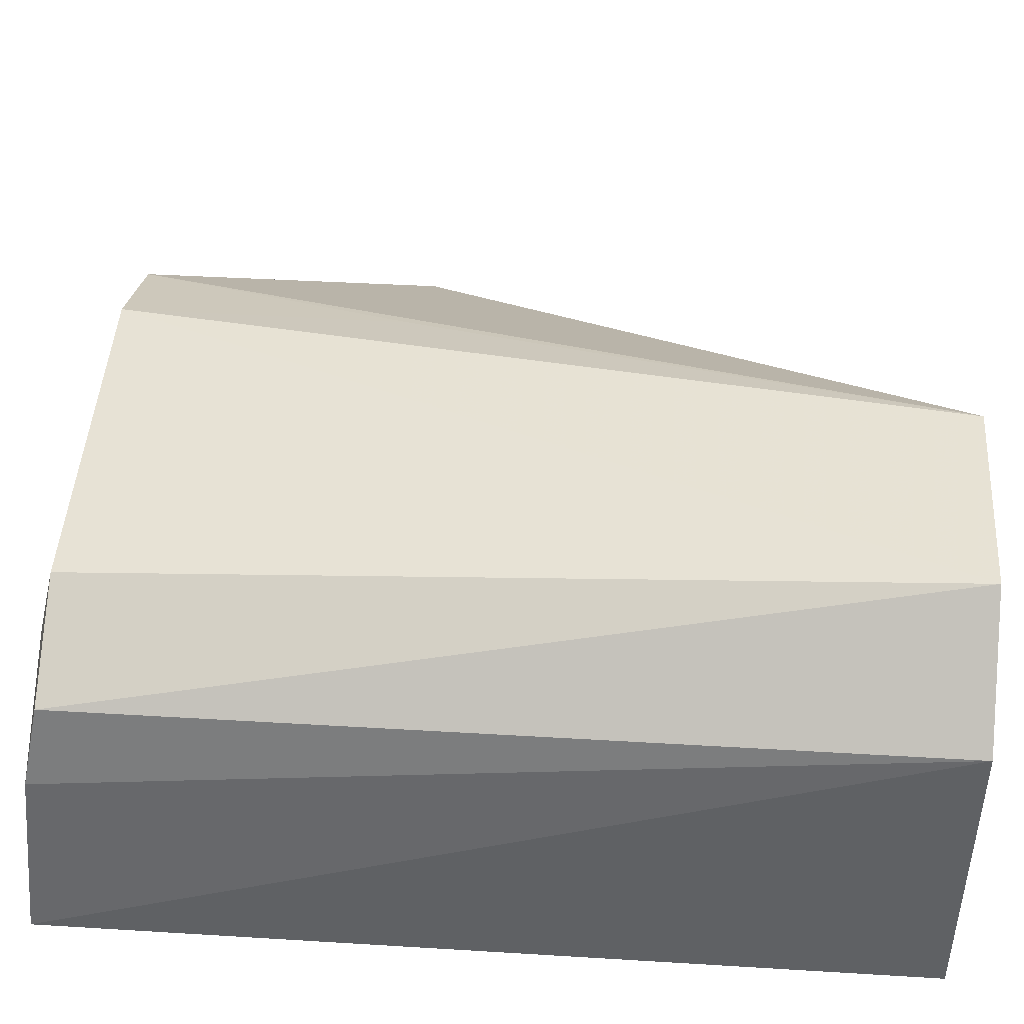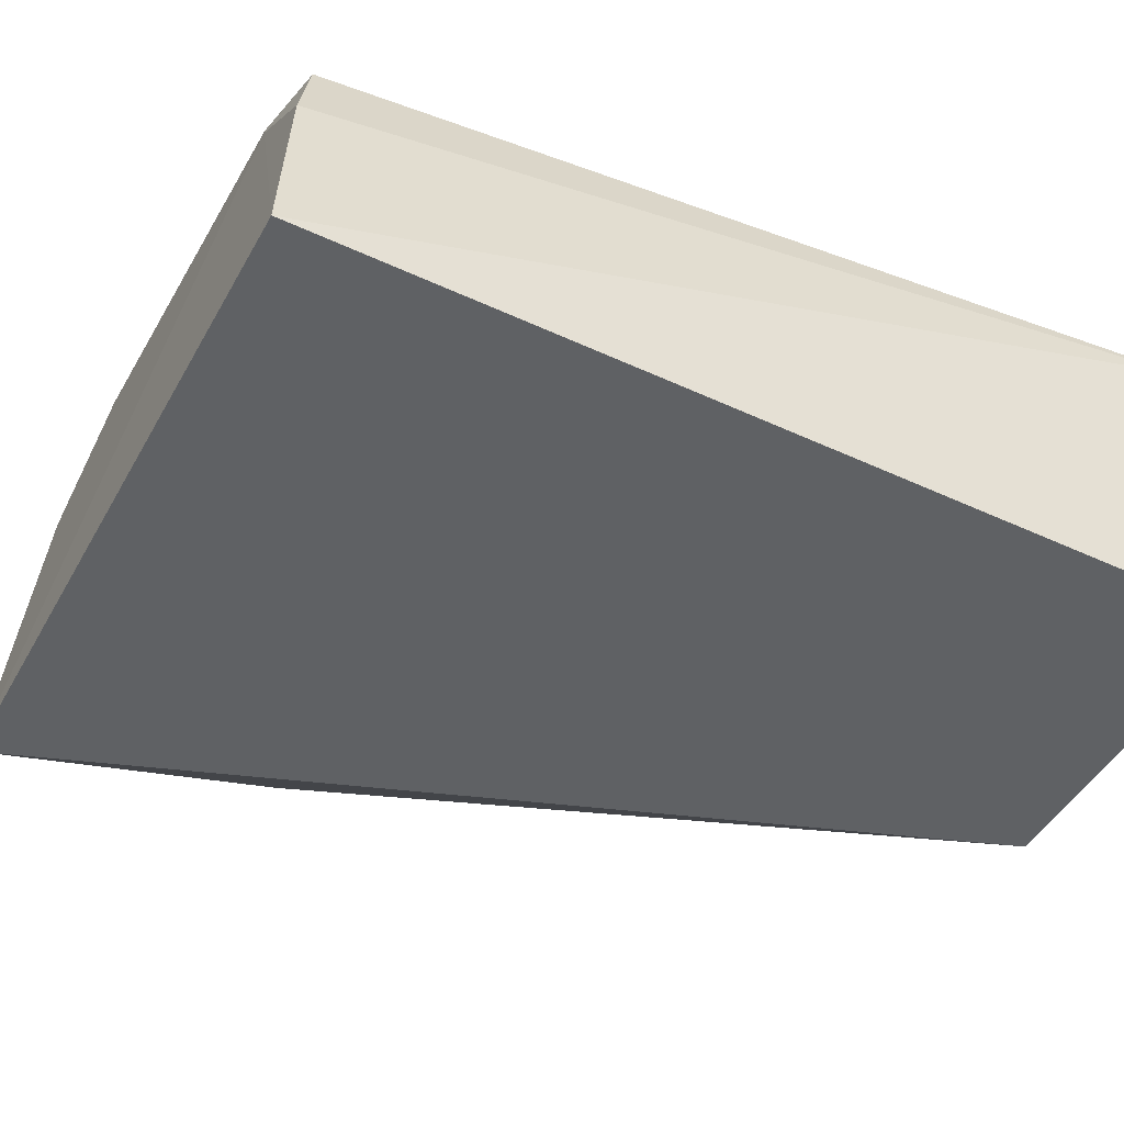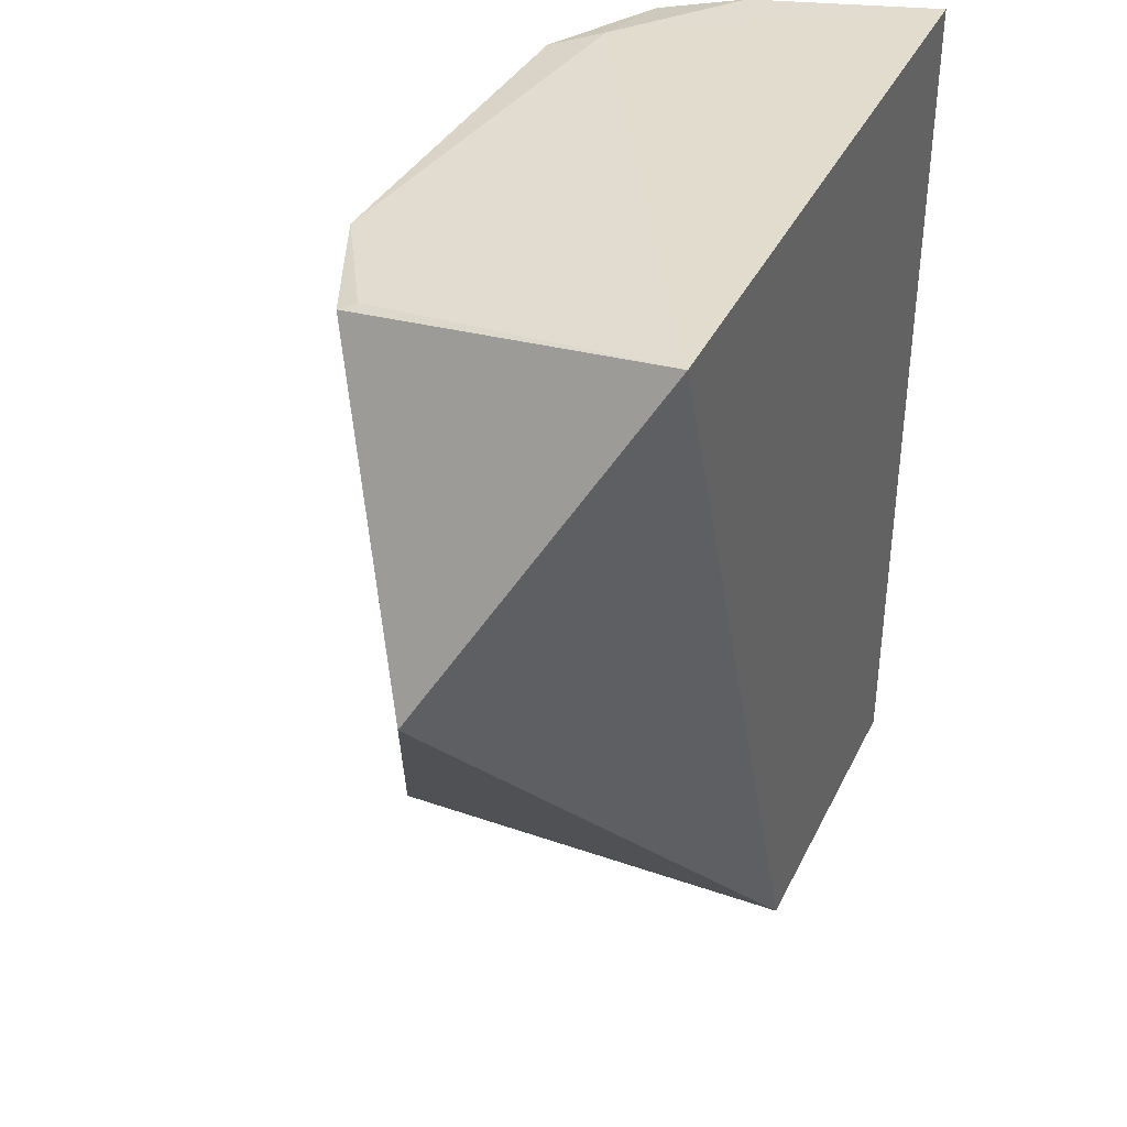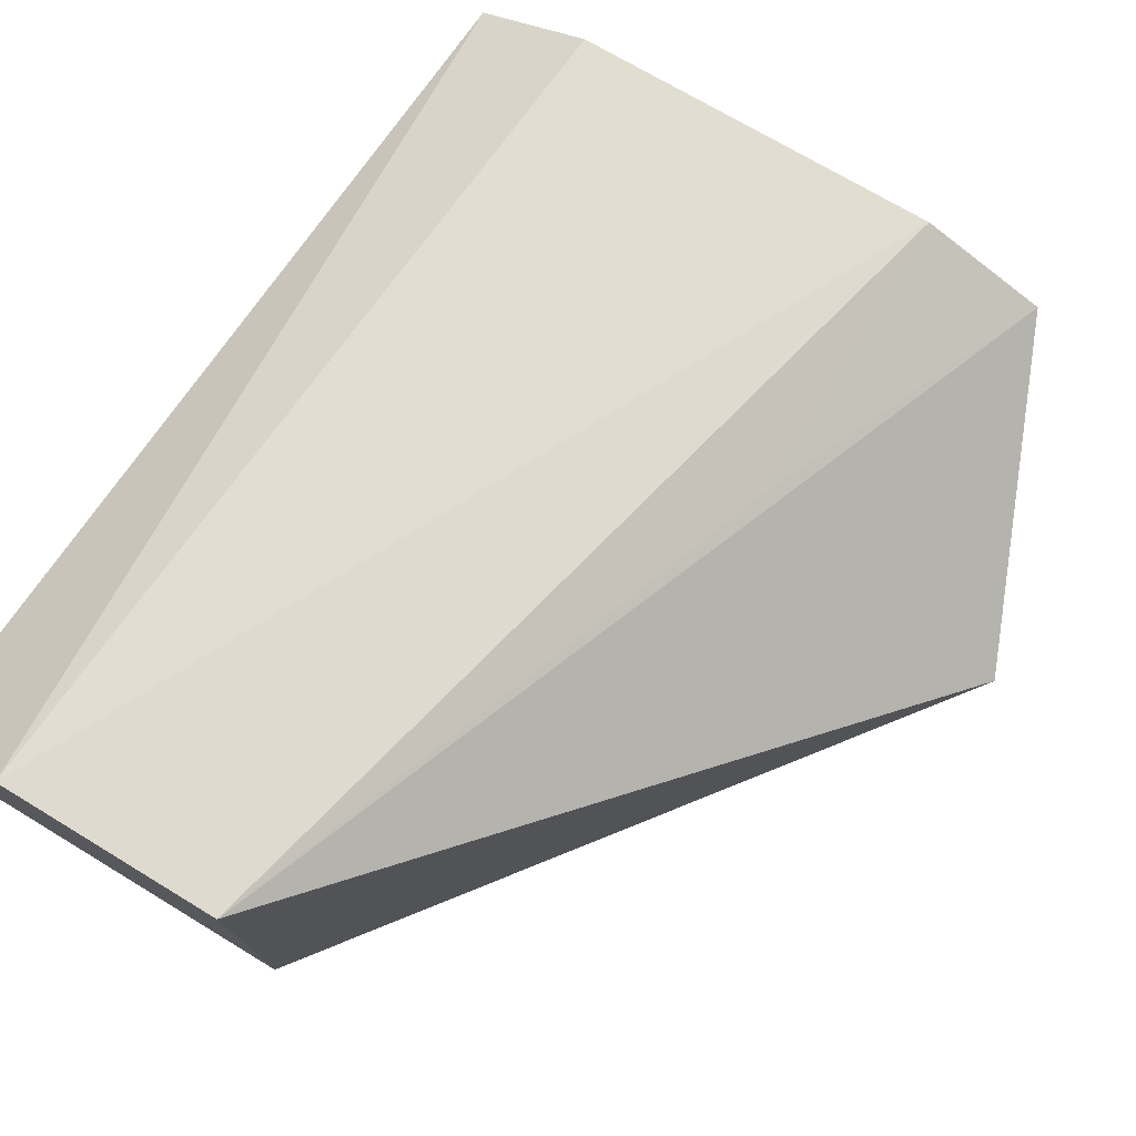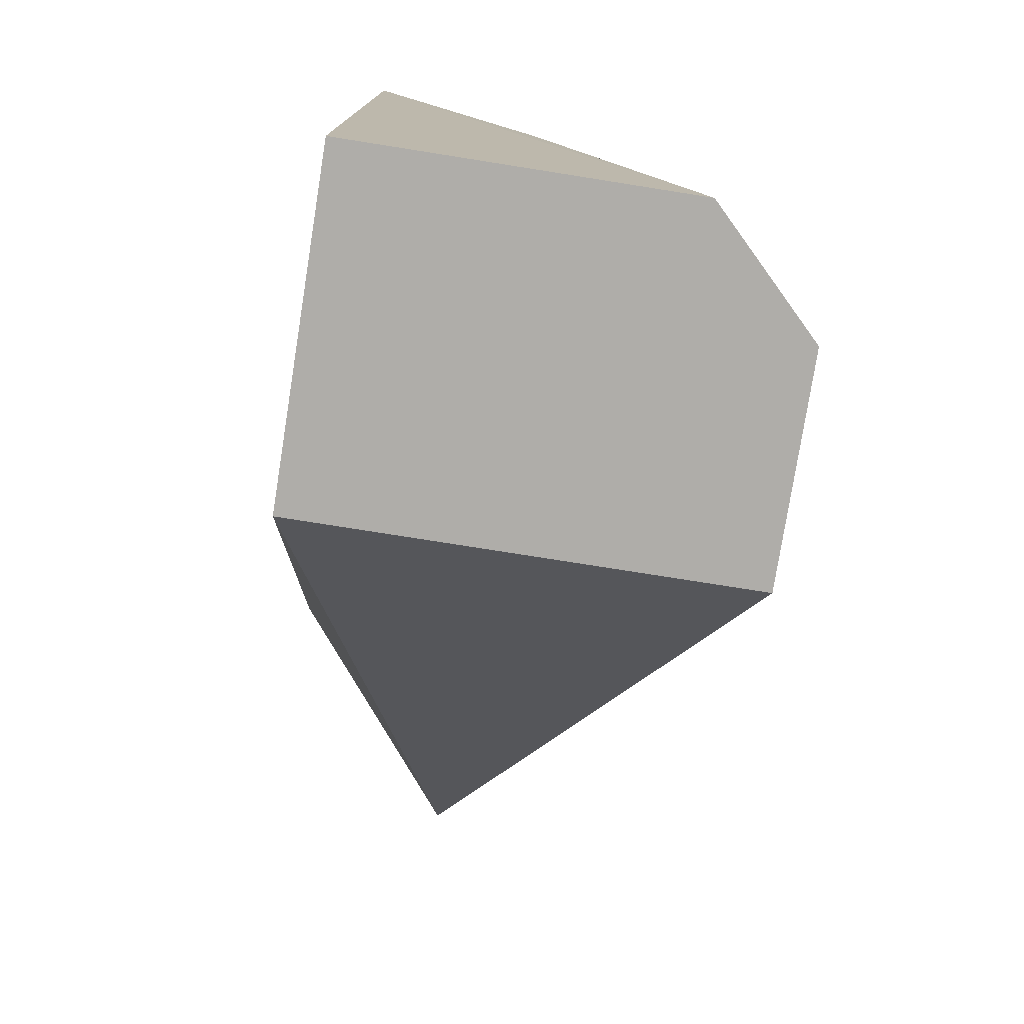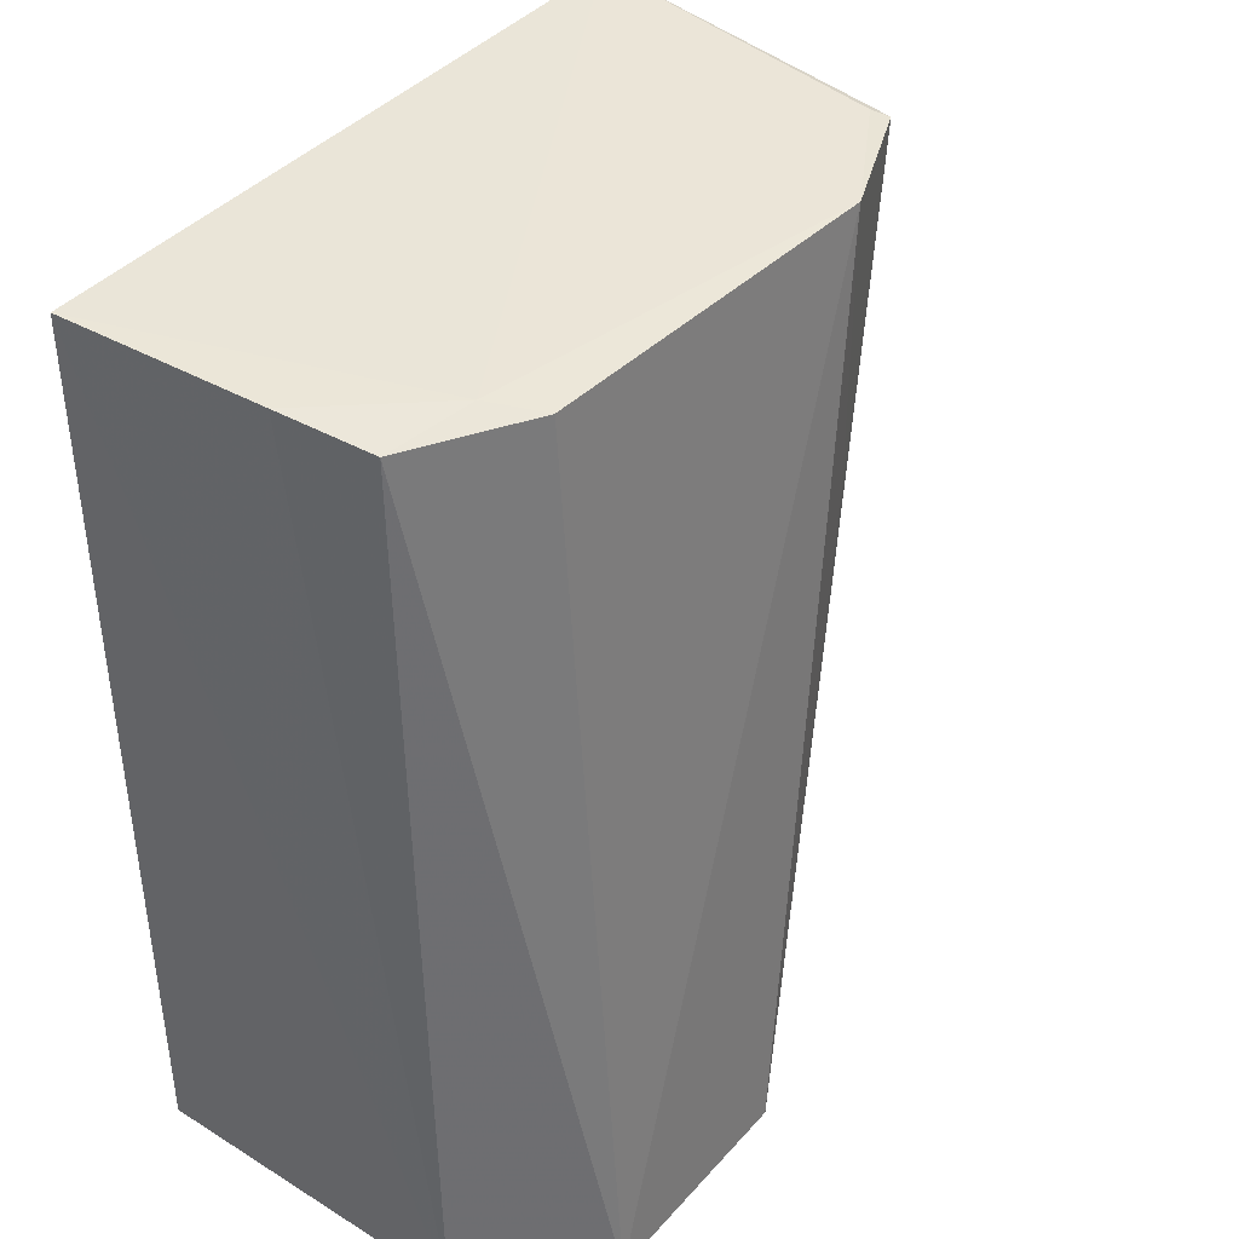
<metadata>
{"format":"obj","ext":"obj","renderer":"f3d","projection":"perspective","resolution":1024,"background":"white","views":[{"elev":44.3,"azim":94.1,"up":"+Y"},{"elev":-46.6,"azim":62.1,"up":"+Y"},{"elev":38.5,"azim":-66.2,"up":"+Z"},{"elev":76.0,"azim":-148.8,"up":"+Y"},{"elev":-77.3,"azim":81.0,"up":"+Z"},{"elev":40.8,"azim":127.2,"up":"+Z"}]}
</metadata>
<code>
v 0.05143 0.02432 0.3867
v 0.05143 0.02432 0.2624
v 0.03628 0.08493 0.2624
v -0.02095 0.07381 0.3821
v -0.03947 0.02432 0.3867
v 0.04518 0.06216 0.3821
v 0.03358 0.06473 0.3833
v 0.00598 0.02432 0.2624
v 0.05143 0.06978 0.2624
v 0.04802 0.05046 0.3844
v 0.0295 0.07122 0.3821
v -0.05716 0.05127 0.3409
v -0.03786 0.06675 0.3821
v 0.00598 0.08493 0.2624
v -0.03671 0.06461 0.3829
v -0.02095 0.07381 0.3409
f 5 2 1
f 7 5 1
f 8 3 2
f 8 2 5
f 9 1 2
f 9 2 3
f 9 3 6
f 10 7 1
f 10 6 7
f 10 9 6
f 10 1 9
f 11 7 6
f 11 6 3
f 11 3 4
f 11 4 7
f 12 8 5
f 13 12 5
f 14 3 8
f 14 8 12
f 14 12 13
f 14 4 3
f 15 13 5
f 15 4 13
f 15 7 4
f 15 5 7
f 16 14 13
f 16 13 4
f 16 4 14

</code>
